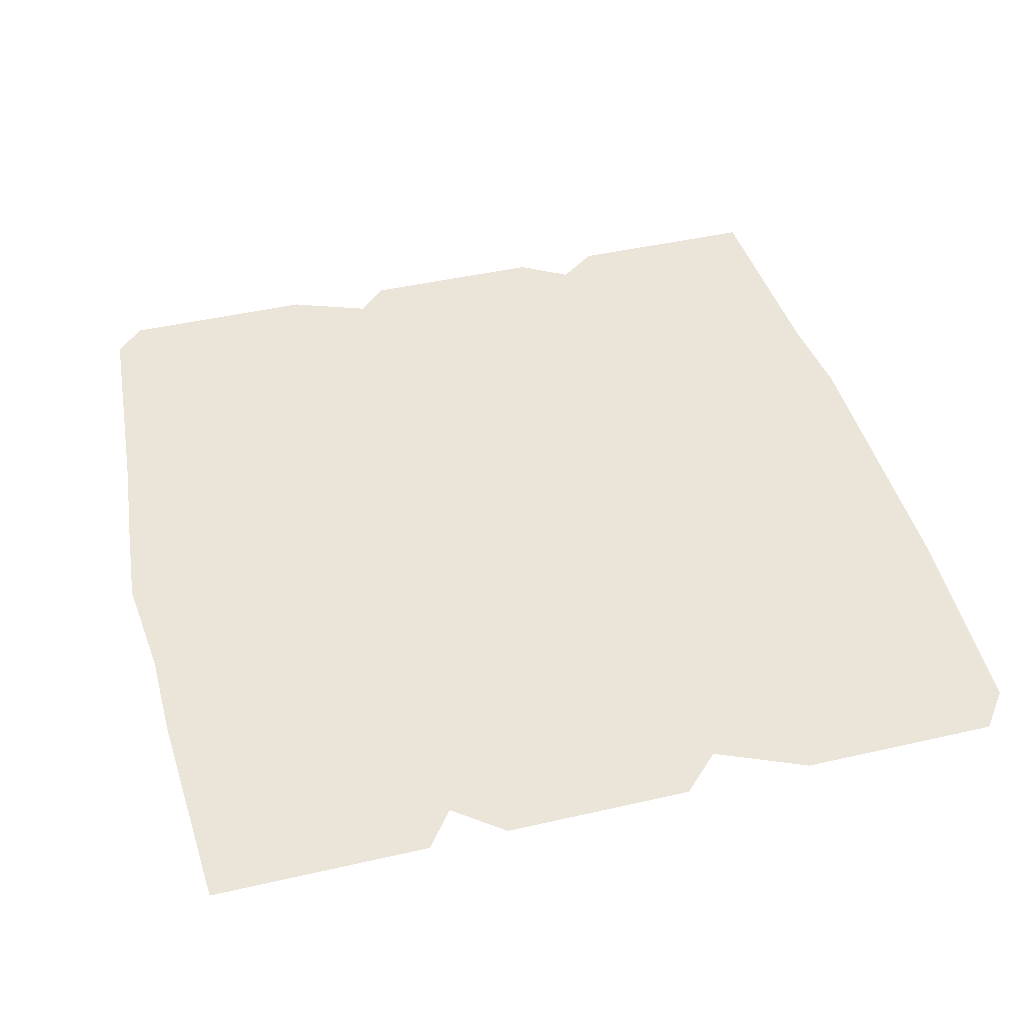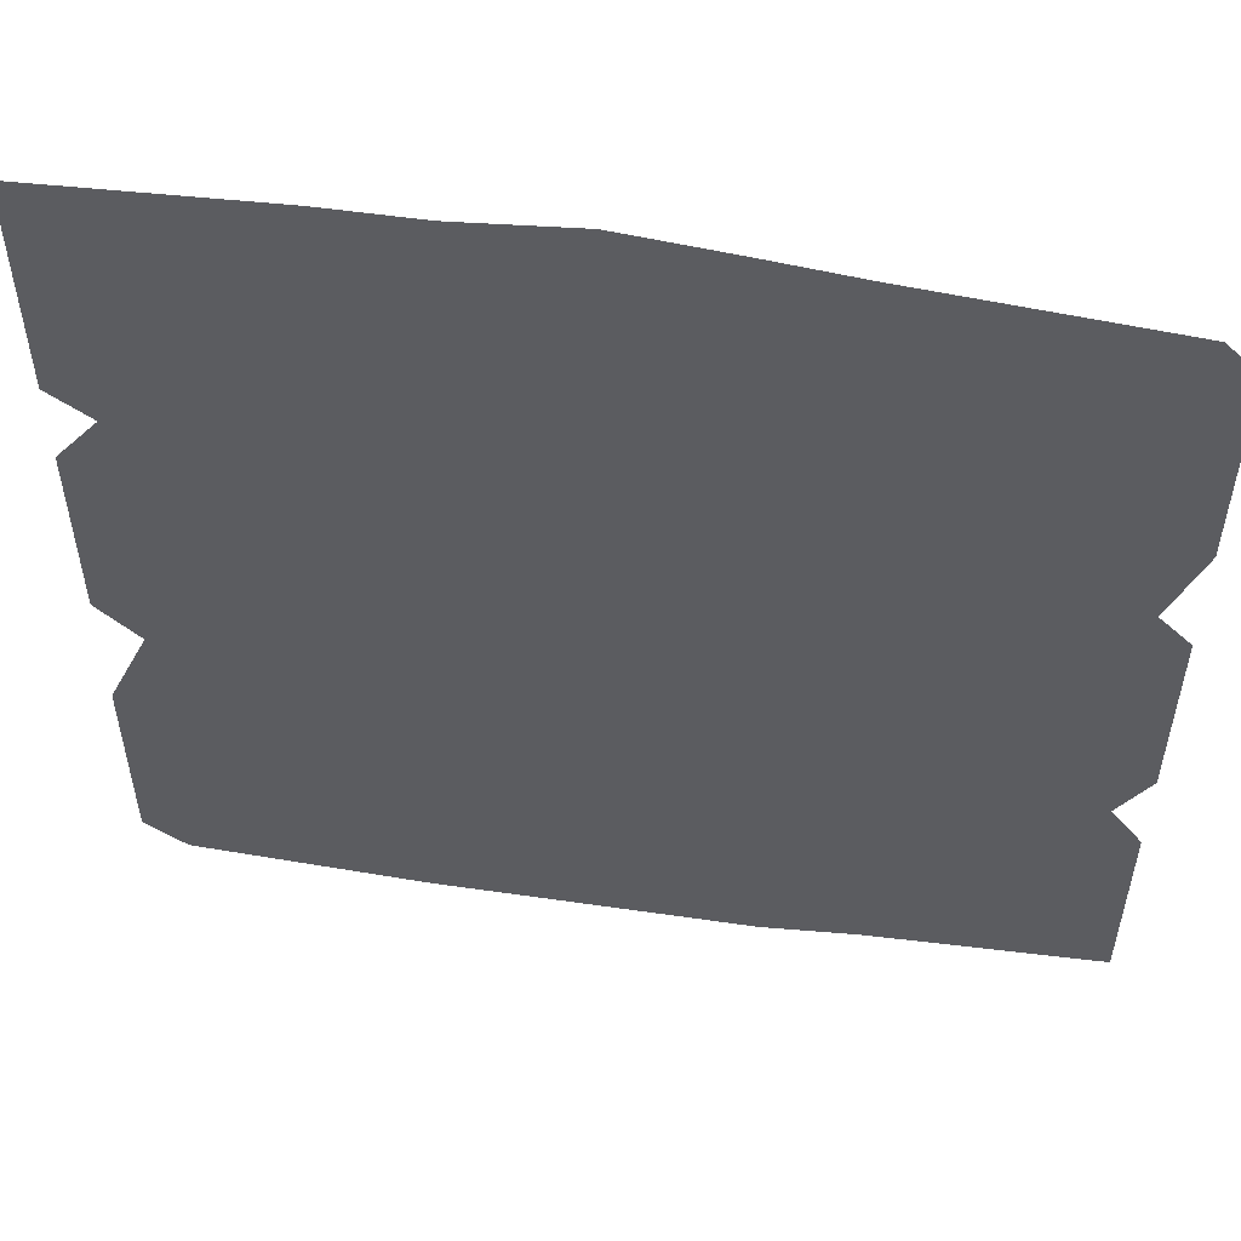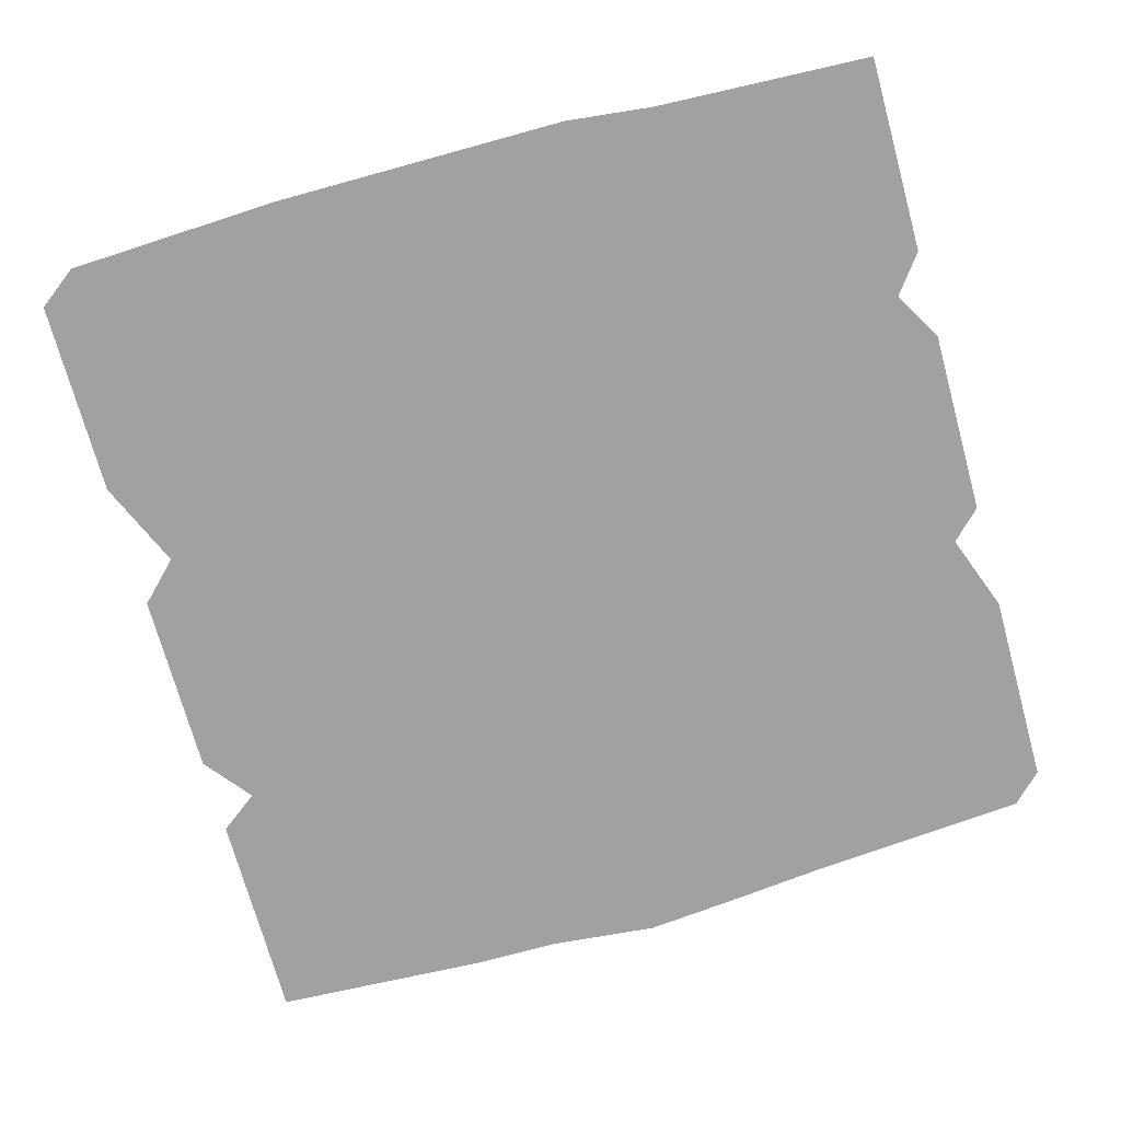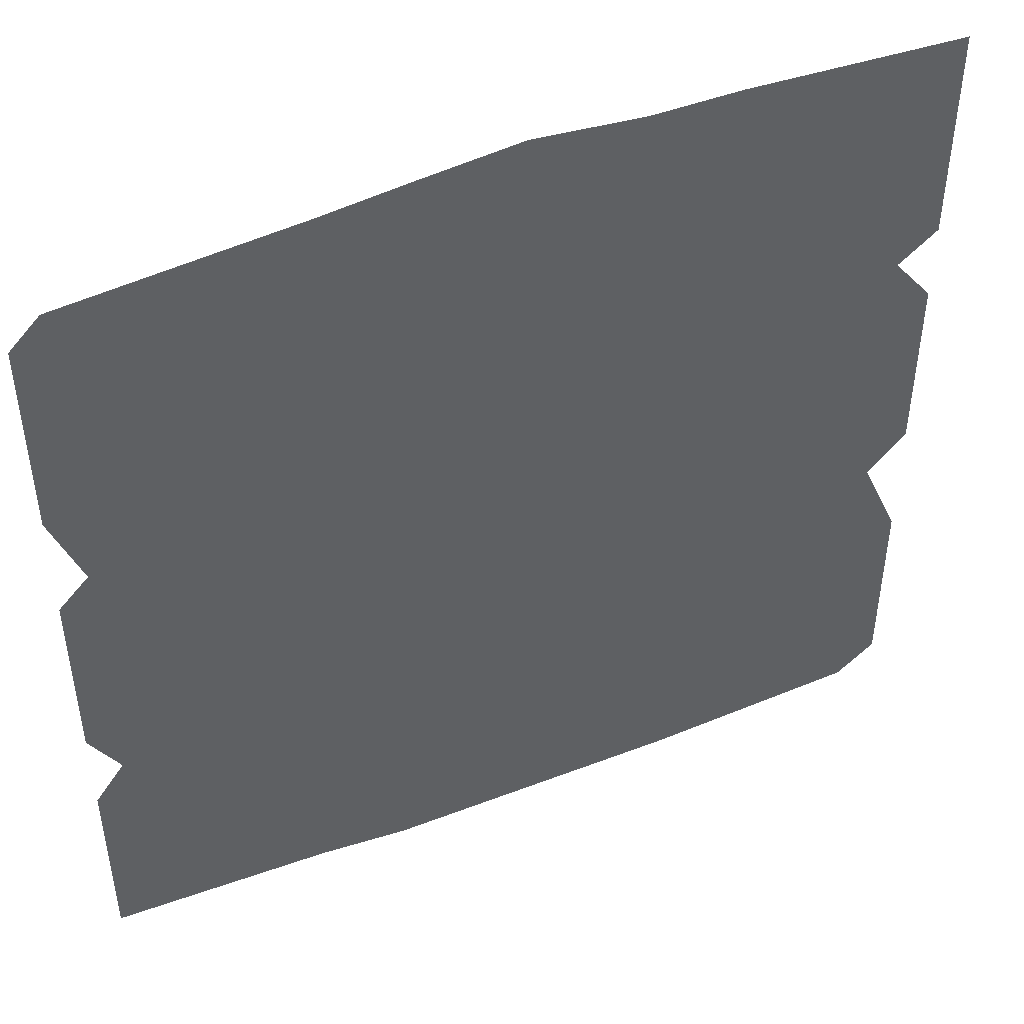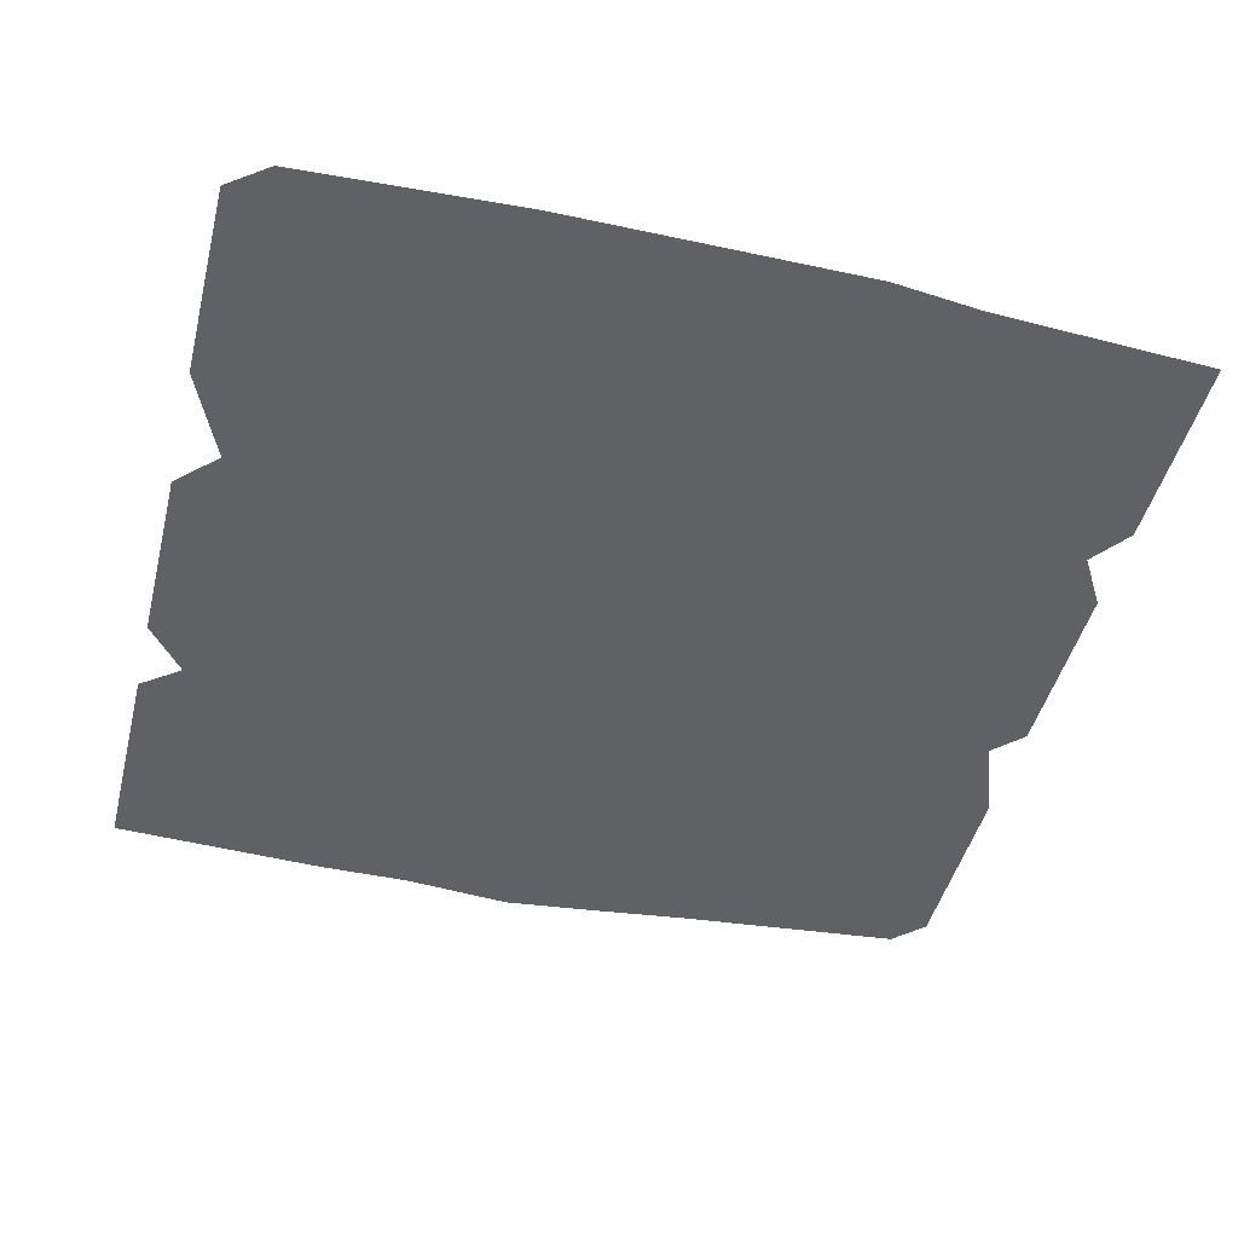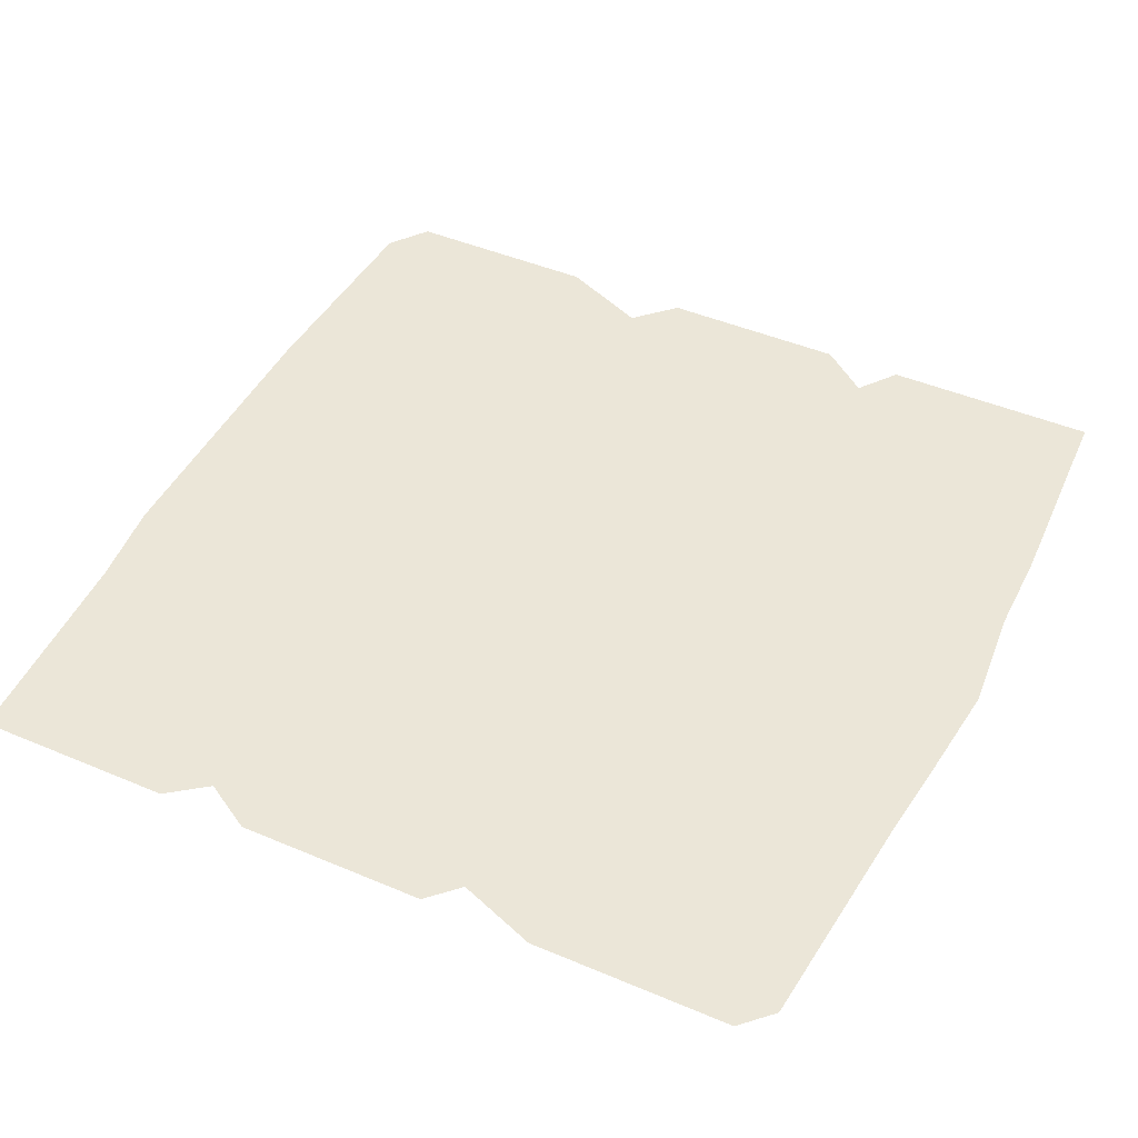
<metadata>
{"format":"obj","ext":"obj","renderer":"f3d","projection":"perspective","resolution":1024,"background":"white","views":[{"elev":44.9,"azim":75.1,"up":"+Y"},{"elev":54.1,"azim":-171.2,"up":"+Z"},{"elev":-72.3,"azim":-164.6,"up":"+Y"},{"elev":46.9,"azim":-23.6,"up":"+Z"},{"elev":-45.8,"azim":166.0,"up":"+Y"},{"elev":46.1,"azim":-64.2,"up":"+Y"}]}
</metadata>
<code>
v -0.1562 0 0.2734
v -0.3125 0 0.2656
v -0.3125 0 0.125
v -0.1562 0 0.125
v -0.09375 0 0.125
v -0.09375 0 0.2812
v -0.09375 0 0.3125
v -0.1641 0 0.3047
v -0.3438 0 0.2891
v -0.3359 0 0.2422
v -0.3359 0 0.1016
v -0.1797 0 0.1016
v -0.1562 0 0.0625
v -0.09375 0 0.0625
v -0.09375 0 0.09375
v 0.0625 0 0.125
v 0.0625 0 0.2812
v -0.01562 0 0.2891
v -0.01562 0 0.3203
v -0.1562 0 -0.09375
v -0.09375 0 -0.09375
v -0.01562 0 -0.07812
v 0.03906 0 0.0625
v 0.03906 0 0.1016
v 0.0625 0 0.0625
v 0.125 0 0.0625
v 0.125 0 0.1016
v 0.125 0 0.125
v 0.125 0 0.2812
v 0.1406 0 0.3125
v 0.07031 0 0.3125
v -0.1562 0 -0.1562
v -0.1562 0 -0.3047
v -0.09375 0 -0.3125
v -0.09375 0 -0.1562
v -0.1797 0 -0.1172
v -0.1875 0 -0.1562
v -0.3125 0 -0.1562
v -0.3125 0 -0.2969
v -0.3359 0 -0.3203
v -0.1797 0 -0.3281
v -0.1172 0 -0.3359
v 0.0625 0 -0.3125
v 0.03125 0 -0.1641
v 0.03906 0 -0.1172
v -0.09375 0 -0.125
v 0.0625 0 -0.09375
v 0.125 0 -0.09375
v 0.2812 0 0.0625
v 0.2578 0 0.1016
v 0.2812 0 0.125
v 0.2812 0 0.2734
v 0.3125 0 0.3047
v 0.0625 0 -0.1562
v 0.125 0 -0.3125
v 0.125 0 -0.1562
v 0.2812 0 -0.3047
v 0.2812 0 -0.1641
v 0.2578 0 -0.1016
v 0.125 0 -0.125
v 0.2812 0 -0.07812
v 0.3125 0 -0.07812
v 0.3125 0 0.07031
v 0.2812 0 0.1094
v 0.3125 0 0.1328
v -0.3359 0 -0.1172
v -0.3125 0 -0.09375
v -0.3359 0 0.02344
v -0.3672 0 0.02344
v -0.3672 0 -0.125
v 0.2812 0 -0.1094
v -0.3125 0 0.04688
v -0.3438 0 0.04688
v -0.3359 0 -0.1797
v -0.3438 0 -0.1641
v -0.3672 0 -0.1953
v -0.3672 0 -0.3516
v -0.1953 0 -0.3594
v -0.125 0 -0.3672
v 0.03906 0 -0.3359
v 0.1016 0 -0.3359
v 0.2578 0 -0.3281
v 0.2812 0 -0.3594
v 0.3125 0 -0.3359
v 0.3125 0 -0.1797
v -0.1875 0 0.0625
v 0.03906 0 -0.3672
v 0.1094 0 -0.3672
v -0.3672 0 0.2656
v -0.3672 0 0.1094
f 1 2 3
f 1 3 4
f 1 4 5
f 1 5 6
f 5 16 17
f 5 17 18
f 5 18 6
f 13 20 21
f 13 21 14
f 14 21 22
f 14 22 23
f 16 28 17
f 17 28 29
f 32 33 34
f 32 34 35
f 32 37 33
f 33 37 38
f 33 38 39
f 34 43 35
f 35 43 44
f 22 47 23
f 23 47 25
f 25 47 48
f 25 48 26
f 26 48 49
f 28 51 52
f 28 52 29
f 54 43 55
f 54 55 56
f 54 44 43
f 55 57 58
f 55 58 56
f 48 61 49
f 86 20 13
f 86 72 20
f 20 72 67
f 1 6 7
f 1 7 8
f 1 8 2
f 2 8 9
f 2 9 10
f 6 18 19
f 6 19 7
f 14 23 24
f 14 24 15
f 17 29 30
f 17 30 31
f 17 31 18
f 18 31 19
f 35 44 45
f 35 45 46
f 26 49 50
f 26 50 27
f 29 52 53
f 29 53 30
f 56 58 59
f 56 59 60
f 49 61 62
f 49 62 63
f 49 63 50
f 50 63 64
f 50 64 51
f 51 64 65
f 51 65 52
f 52 65 53
f 66 68 69
f 66 69 70
f 66 70 38
f 66 38 37
f 66 37 36
f 61 59 71
f 61 71 62
f 68 72 73
f 68 73 69
f 74 38 75
f 74 75 76
f 74 76 40
f 40 76 77
f 40 77 41
f 41 77 78
f 41 78 42
f 42 78 79
f 42 79 80
f 57 82 83
f 57 83 84
f 57 84 58
f 58 84 85
f 58 85 59
f 59 85 71
f 86 12 11
f 86 11 72
f 80 79 87
f 80 87 81
f 81 87 88
f 81 88 82
f 82 88 83
f 11 10 89
f 11 89 90
f 11 90 72
f 72 90 73
f 10 9 89
f 38 70 75
f 2 10 3
f 3 10 11
f 66 67 68
f 68 67 72
f 74 40 39
f 74 39 38
f 3 11 4
f 4 11 12
f 5 15 16
f 15 24 16
f 33 39 40
f 33 40 41
f 33 41 34
f 34 41 42
f 34 42 43
f 21 46 22
f 22 46 45
f 22 45 47
f 27 50 51
f 27 51 28
f 48 60 61
f 66 36 20
f 66 20 67
f 60 59 61
f 42 80 43
f 43 80 55
f 55 80 81
f 55 81 57
f 57 81 82
f 4 12 13
f 16 24 25
f 32 20 36
f 32 36 37
f 23 25 24
f 54 47 45
f 54 45 44
f 86 13 12
f 4 13 14
f 4 14 15
f 4 15 5
f 16 25 26
f 16 26 27
f 16 27 28
f 32 35 20
f 35 46 20
f 20 46 21
f 54 56 47
f 56 60 47
f 47 60 48

</code>
